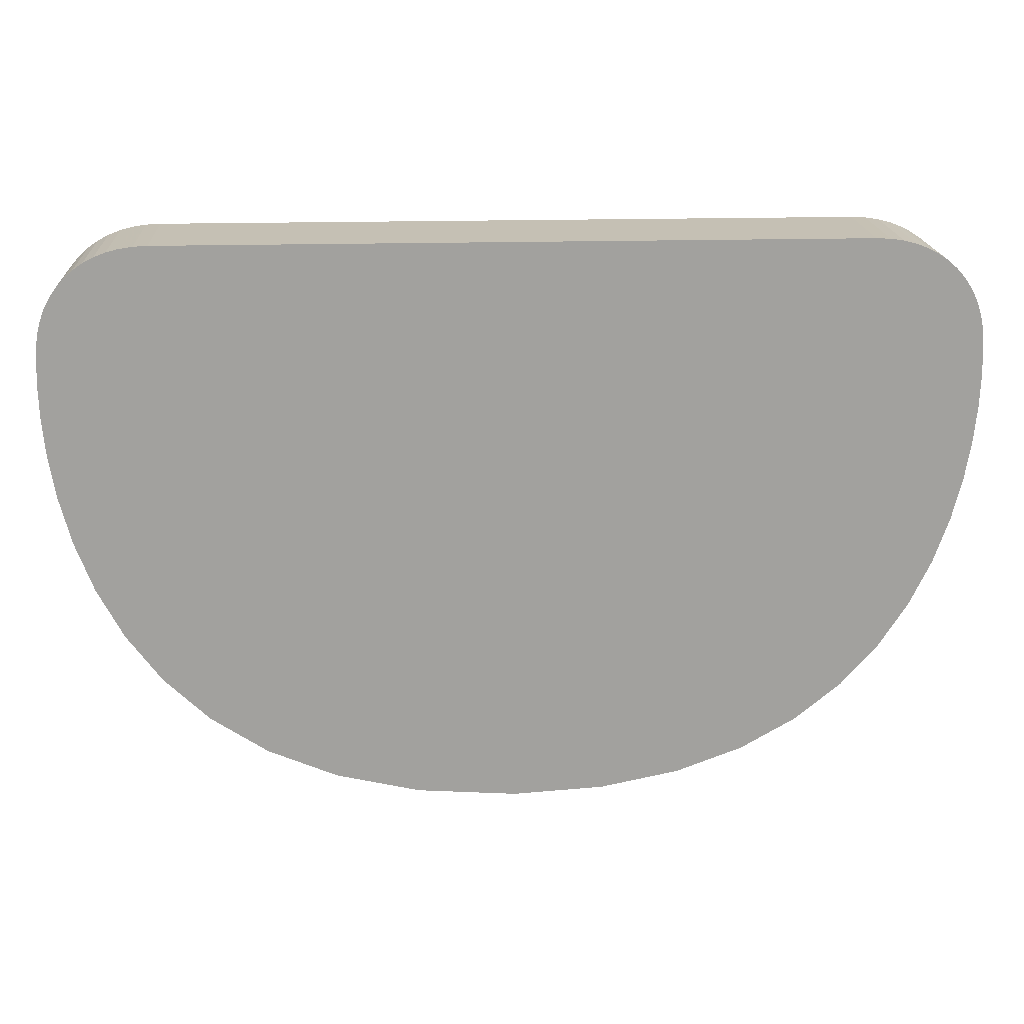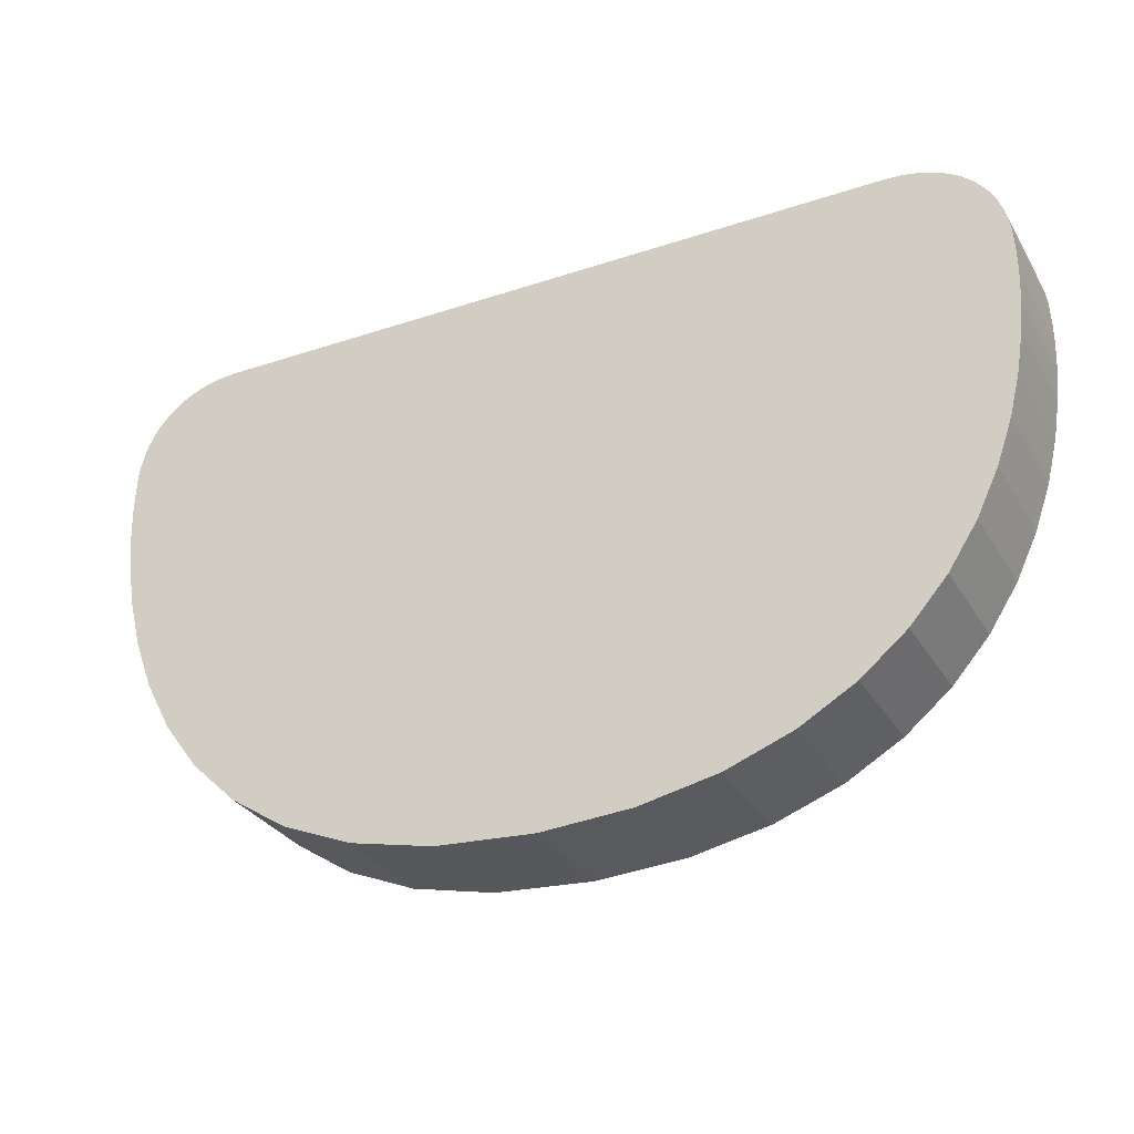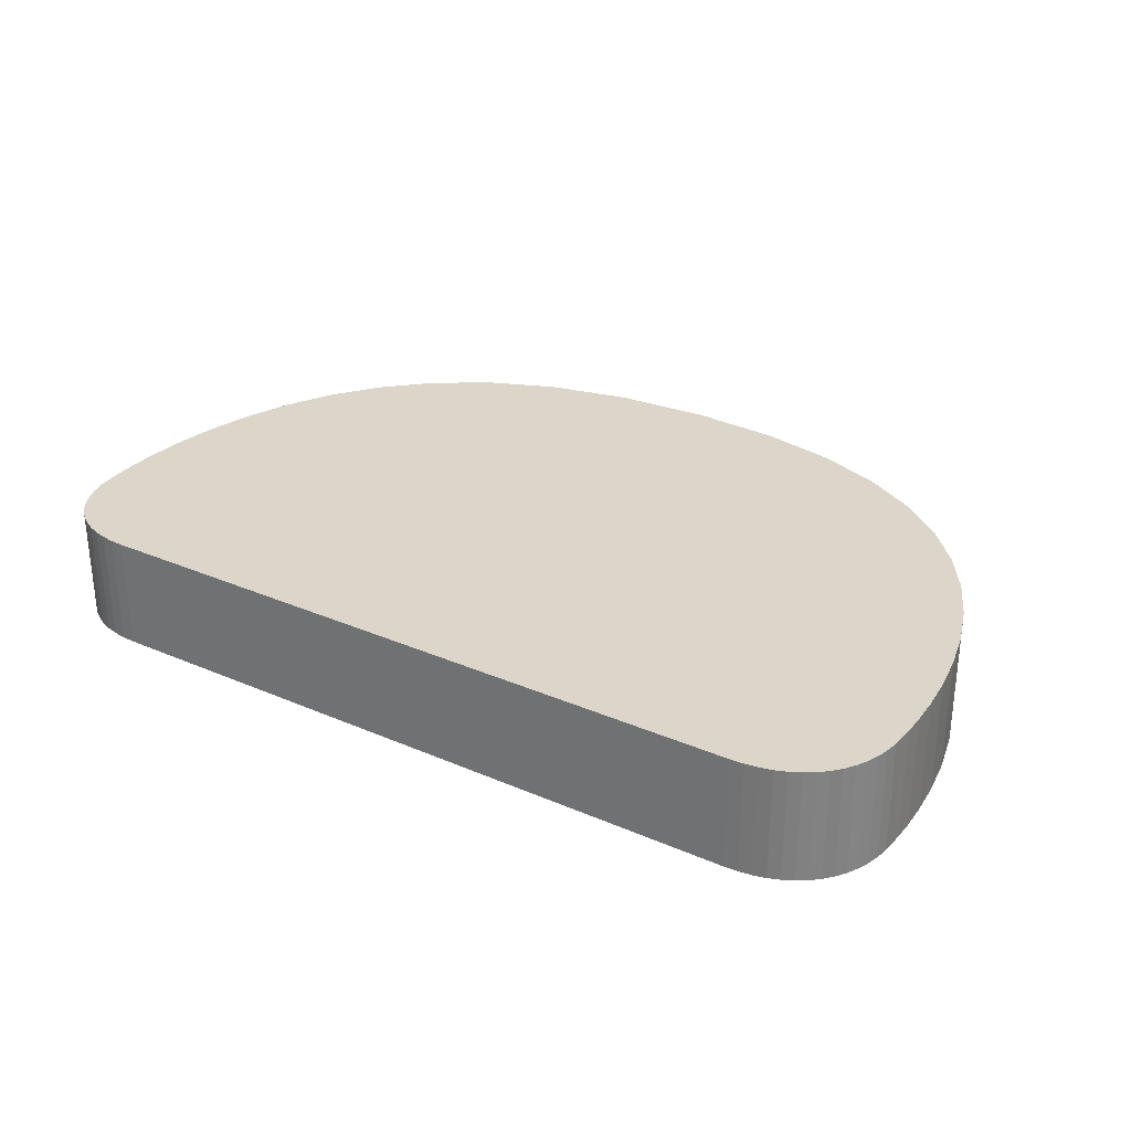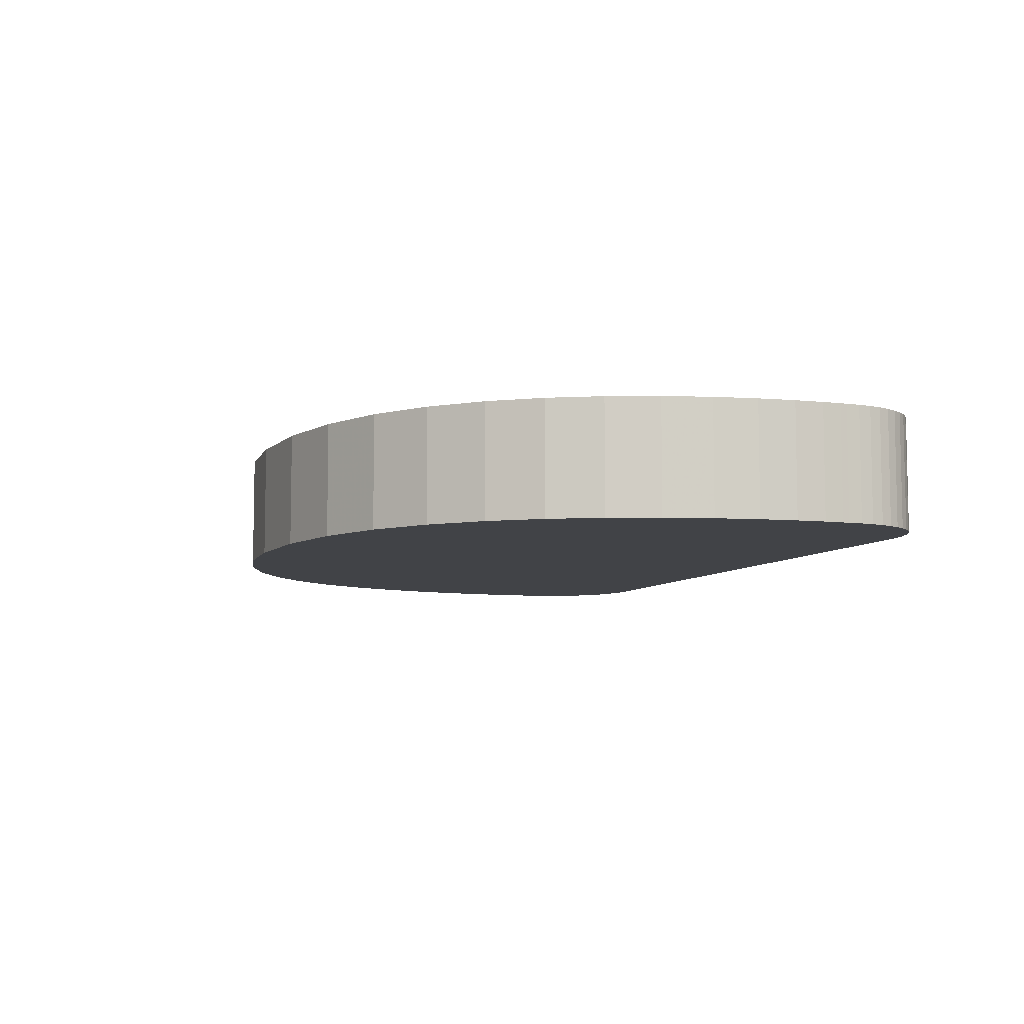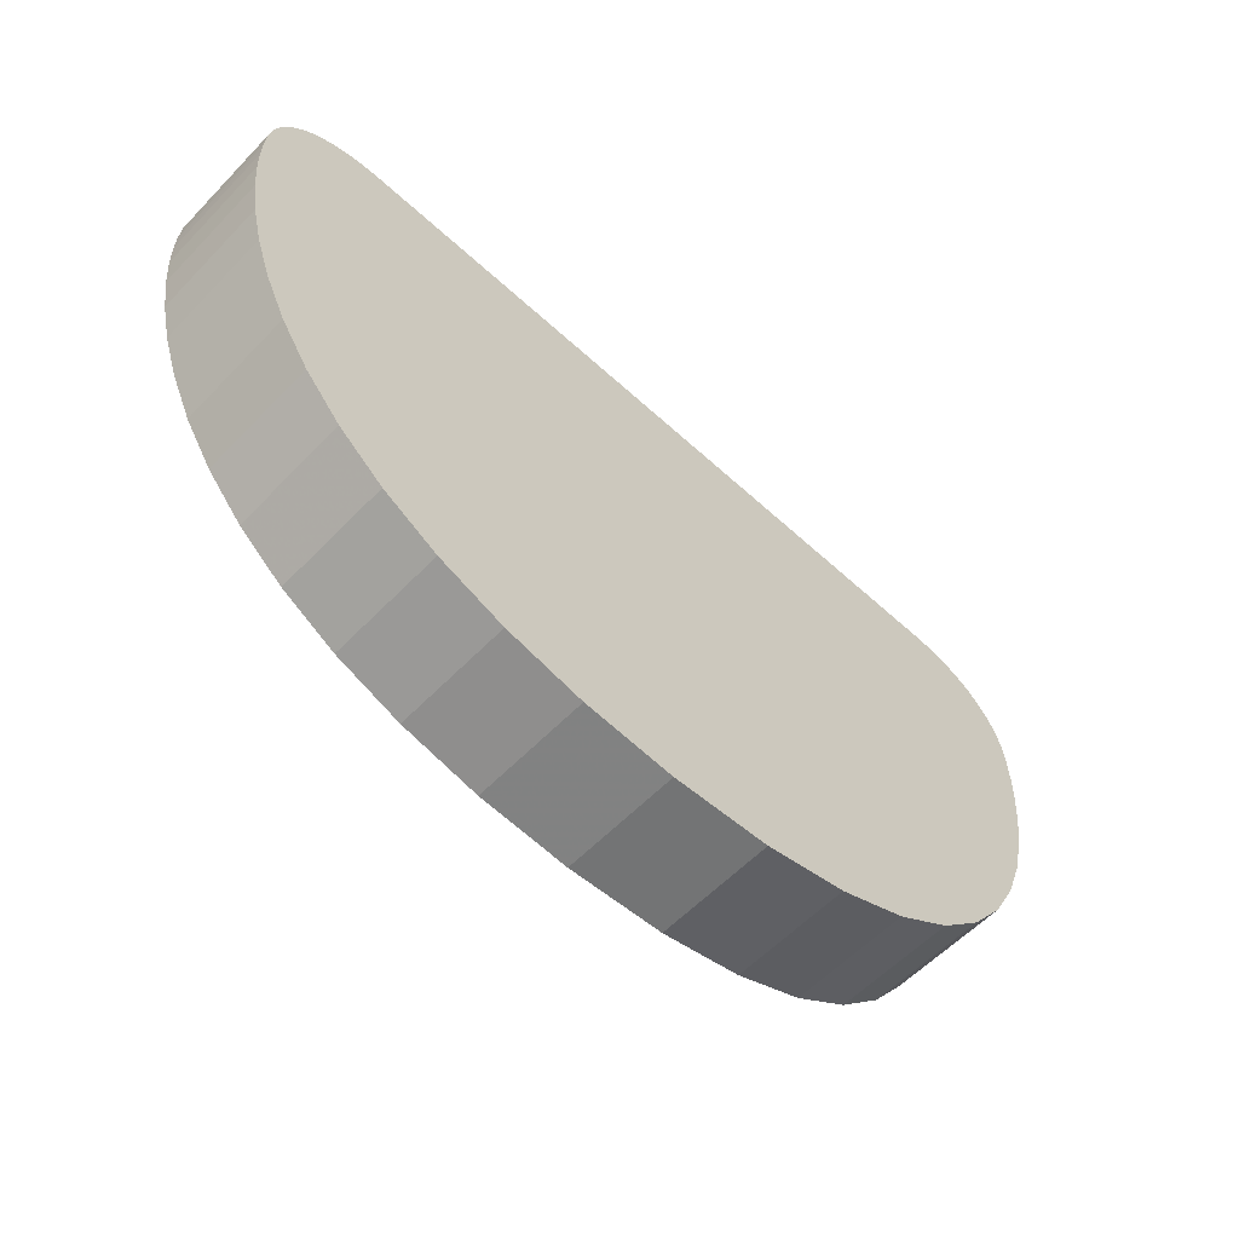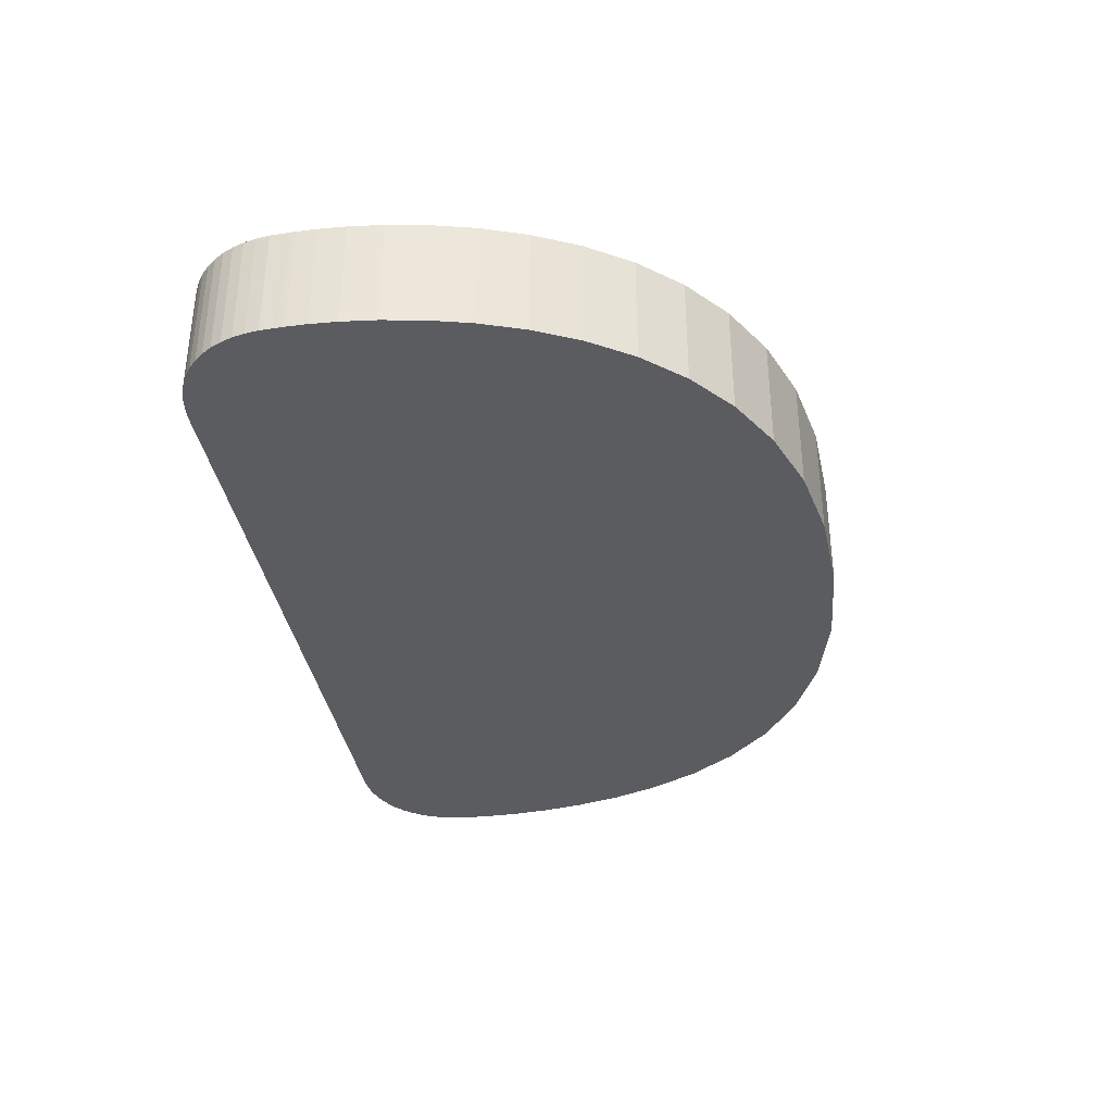
<metadata>
{"format":"obj","ext":"obj","renderer":"f3d","projection":"perspective","resolution":1024,"background":"white","views":[{"elev":18.3,"azim":176.8,"up":"+Y"},{"elev":-30.5,"azim":-154.2,"up":"+Y"},{"elev":29.8,"azim":-147.6,"up":"+Z"},{"elev":-7.2,"azim":70.5,"up":"+Z"},{"elev":-58.5,"azim":-43.4,"up":"+Y"},{"elev":-35.3,"azim":-81.1,"up":"+Z"}]}
</metadata>
<code>
o obj_0
v -99.88 		37.9 		0
v -99.89 		37.69 		0
v -99.91 		37.47 		0
v -99.92 		37.22 		0
v -99.93 		36.95 		0
v -99.94 		36.65 		0
v -99.95 		36.34 		0
v -99.76 		26.05 		25
v -99.76 		26.05 		0
v -99.04 		18.58 		0
v -99.04 		18.58 		25
v -97.63 		10.01 		0
v -97.63 		10.01 		25
v -95.33 		0.659 		0
v -95.33 		0.659 		25
v -99.99 		32.09 		0
v -99.99 		32.09 		25
v -91.91 		-9.125 		0
v -91.91 		-9.125 		25
v -87.19 		-19.01 		0
v -87.19 		-19.01 		25
v -80.94 		-28.66 		0
v -80.94 		-28.66 		25
v -72.96 		-37.75 		0
v -72.96 		-37.75 		25
v -63.05 		-45.93 		0
v -63.05 		-45.93 		25
v -50.98 		-52.88 		0
v -50.98 		-52.88 		25
v -36.57 		-58.26 		0
v -36.57 		-58.26 		25
v -19.6 		-61.73 		0
v -19.6 		-61.73 		25
v -99.25 		44.63 		0
v -99.68 		41.74 		0
v -99.83 		38.68 		0
v -99.83 		38.67 		0
v -99.83 		38.63 		0
v -99.84 		38.57 		0
v -99.84 		38.48 		0
v -99.85 		38.37 		0
v -99.86 		38.24 		0
v -99.87 		38.08 		0
v 0.155 		-62.96 		25
v 0.155 		-62.96 		0
v 21.7 		-61.48 		0
v 21.7 		-61.48 		25
v 39.91 		-57.33 		0
v 39.91 		-57.33 		25
v 55.08 		-50.96 		0
v 55.08 		-50.96 		25
v 67.46 		-42.81 		0
v 67.46 		-42.81 		25
v 77.36 		-33.33 		0
v 77.36 		-33.33 		25
v 85.03 		-22.95 		0
v 85.03 		-22.95 		25
v 90.76 		-12.14 		0
v 90.76 		-12.14 		25
v 94.82 		-1.323 		0
v 94.82 		-1.323 		25
v 0.145 		-62.96 		0
v 0.145 		-62.96 		25
v -75.55 		62.95 		0
v -78.61 		62.8 		0
v -78.61 		62.8 		25
v -75.55 		62.95 		25
v -81.5 		62.37 		0
v -81.5 		62.37 		25
v -84.22 		61.67 		0
v -84.22 		61.67 		25
v -91.25 		58.01 		25
v -91.25 		58.01 		0
v -93.18 		56.3 		0
v -93.18 		56.3 		25
v -86.76 		60.7 		0
v -86.76 		60.7 		25
v -94.88 		54.38 		0
v -94.88 		54.38 		25
v -96.35 		52.23 		0
v -96.35 		52.23 		25
v -97.58 		49.89 		0
v -97.58 		49.89 		25
v -89.11 		59.47 		0
v -89.11 		59.47 		25
v -98.55 		47.35 		25
v -99.25 		44.63 		25
v -99.68 		41.74 		25
v -99.83 		38.68 		25
v -99.83 		38.67 		25
v -99.83 		38.63 		25
v -99.84 		38.57 		25
v 99.81 		38.68 		0
v 99.9 		37.2 		0
v 100 		33.05 		0
v 98.53 		47.35 		0
v 99.23 		44.63 		0
v 99.66 		41.74 		0
v 75.53 		62.95 		0
v 78.59 		62.8 		0
v 81.48 		62.37 		0
v 84.2 		61.67 		0
v 86.74 		60.7 		0
v 89.09 		59.47 		0
v 91.23 		58.01 		0
v 93.16 		56.3 		0
v 94.86 		54.38 		0
v 96.33 		52.23 		0
v 97.56 		49.89 		0
v 99.81 		26.68 		0
v 99.07 		18.53 		0
v 97.5 		9.049 		0
v -98.55 		47.35 		0
v 75.53 		62.95 		25
v 99.9 		37.2 		25
v 99.81 		38.68 		25
v 99.66 		41.74 		25
v 99.23 		44.63 		25
v 98.53 		47.35 		25
v 100 		33.05 		25
v 97.56 		49.89 		25
v 96.33 		52.23 		25
v 94.86 		54.38 		25
v 93.16 		56.3 		25
v 91.23 		58.01 		25
v 89.09 		59.47 		25
v 86.74 		60.7 		25
v 84.2 		61.67 		25
v 81.48 		62.37 		25
v 78.59 		62.8 		25
v 99.81 		26.68 		25
v 97.5 		9.049 		25
v 99.07 		18.53 		25
v -99.84 		38.48 		25
v -99.85 		38.37 		25
v -99.86 		38.24 		25
v -99.87 		38.08 		25
v -99.88 		37.9 		25
v -99.89 		37.69 		25
v -99.91 		37.47 		25
v -99.92 		37.22 		25
v -99.93 		36.95 		25
v -99.94 		36.65 		25
v -99.95 		36.34 		25
g group_0_16345508
f 8 9 10
f 8 10 11
f 10 12 13
f 10 13 11
f 12 14 15
f 12 15 13
f 17 16 9
f 17 9 8
f 19 15 18
f 14 18 15
f 18 20 21
f 18 21 19
f 20 22 23
f 20 23 21
f 22 24 25
f 22 25 23
f 26 27 25
f 26 25 24
f 28 29 27
f 28 27 26
f 30 31 29
f 30 29 28
f 32 33 31
f 32 31 30
f 17 144 16
f 44 45 46
f 44 46 47
f 46 48 49
f 46 49 47
f 48 50 51
f 48 51 49
f 50 52 53
f 50 53 51
f 52 54 55
f 52 55 53
f 54 56 57
f 54 57 55
f 58 59 57
f 58 57 56
f 60 61 59
f 60 59 58
f 61 60 112
f 33 32 63
f 62 63 32
f 64 65 66
f 64 66 67
f 65 68 69
f 65 69 66
f 68 70 71
f 68 71 69
f 72 73 74
f 72 74 75
f 70 76 77
f 70 77 71
f 74 78 79
f 74 79 75
f 78 80 81
f 78 81 79
f 80 82 83
f 80 83 81
f 76 84 85
f 76 85 77
f 84 73 72
f 84 72 85
f 82 113 83
f 45 44 63
f 45 63 62
f 93 45 98
f 94 45 93
f 95 45 94
f 107 45 106
f 106 45 105
f 105 45 104
f 104 45 103
f 103 45 102
f 102 45 101
f 101 45 100
f 109 45 108
f 96 45 109
f 97 45 96
f 108 45 107
f 100 45 99
f 112 45 111
f 111 45 110
f 110 45 95
f 98 45 97
f 32 99 62
f 56 48 58
f 58 46 60
f 60 46 112
f 54 48 56
f 52 48 54
f 50 48 52
f 46 58 48
f 45 112 46
f 62 99 45
f 41 40 99
f 42 41 99
f 43 42 99
f 5 4 99
f 6 5 99
f 7 6 99
f 9 16 99
f 16 7 99
f 73 84 78
f 80 78 84
f 74 73 78
f 82 80 84
f 38 37 99
f 37 36 99
f 64 99 36
f 36 35 65
f 65 64 36
f 68 65 35
f 35 34 68
f 70 68 34
f 34 113 70
f 76 70 113
f 113 82 76
f 84 76 82
f 39 38 99
f 40 39 99
f 1 43 99
f 2 1 99
f 3 2 99
f 4 3 99
f 14 12 99
f 10 99 12
f 9 99 10
f 24 99 26
f 22 99 24
f 28 26 99
f 30 28 99
f 18 99 20
f 14 99 18
f 22 20 99
f 32 30 99
f 67 114 64
f 99 64 114
f 121 122 33
f 119 121 33
f 118 119 33
f 117 118 33
f 126 127 33
f 122 123 33
f 123 124 33
f 125 33 124
f 126 33 125
f 127 128 33
f 128 129 33
f 129 130 33
f 130 114 33
f 31 33 114
f 116 117 33
f 63 44 120
f 115 116 33
f 33 63 120
f 120 115 33
f 44 47 132
f 132 133 44
f 61 132 47
f 59 61 47
f 47 49 59
f 57 59 49
f 51 53 49
f 55 49 53
f 57 49 55
f 13 15 114
f 75 79 72
f 85 72 79
f 79 81 85
f 81 83 85
f 77 85 83
f 83 86 77
f 71 77 86
f 86 87 71
f 69 71 87
f 135 114 134
f 88 89 66
f 67 66 89
f 66 69 88
f 87 88 69
f 91 114 90
f 90 114 89
f 92 114 91
f 134 114 92
f 137 114 136
f 137 138 114
f 139 114 138
f 136 114 135
f 140 114 139
f 141 114 140
f 142 143 114
f 143 144 114
f 17 114 144
f 142 114 141
f 8 114 17
f 11 114 8
f 67 89 114
f 114 11 13
f 21 114 19
f 15 19 114
f 23 114 21
f 23 25 114
f 25 27 114
f 27 29 114
f 29 31 114
f 131 120 44
f 133 131 44
f 94 115 95
f 120 95 115
f 116 115 94
f 116 94 93
f 116 93 98
f 116 98 117
f 97 118 117
f 97 117 98
f 96 119 118
f 96 118 97
f 119 96 109
f 121 109 108
f 121 108 122
f 108 107 123
f 108 123 122
f 107 106 124
f 107 124 123
f 106 105 125
f 106 125 124
f 105 104 126
f 105 126 125
f 104 103 127
f 104 127 126
f 103 102 128
f 103 128 127
f 102 101 129
f 102 129 128
f 101 100 130
f 101 130 129
f 100 99 114
f 100 114 130
f 121 119 109
f 112 132 61
f 112 111 133
f 112 133 132
f 111 110 131
f 111 131 133
f 120 131 110
f 120 110 95
f 88 35 89
f 90 89 37
f 38 91 37
f 134 39 40
f 40 41 134
f 137 42 43
f 43 1 138
f 43 138 137
f 138 1 2
f 141 3 4
f 141 4 5
f 144 6 7
f 7 16 144
f 3 140 2
f 143 5 6
f 6 144 143
f 86 83 113
f 86 113 87
f 34 87 113
f 34 35 88
f 34 88 87
f 36 89 35
f 36 37 89
f 90 37 91
f 91 38 39
f 41 135 134
f 139 2 140
f 3 141 140
f 92 91 39
f 39 134 92
f 136 135 42
f 41 42 135
f 42 137 136
f 139 138 2
f 141 5 142
f 5 143 142

</code>
